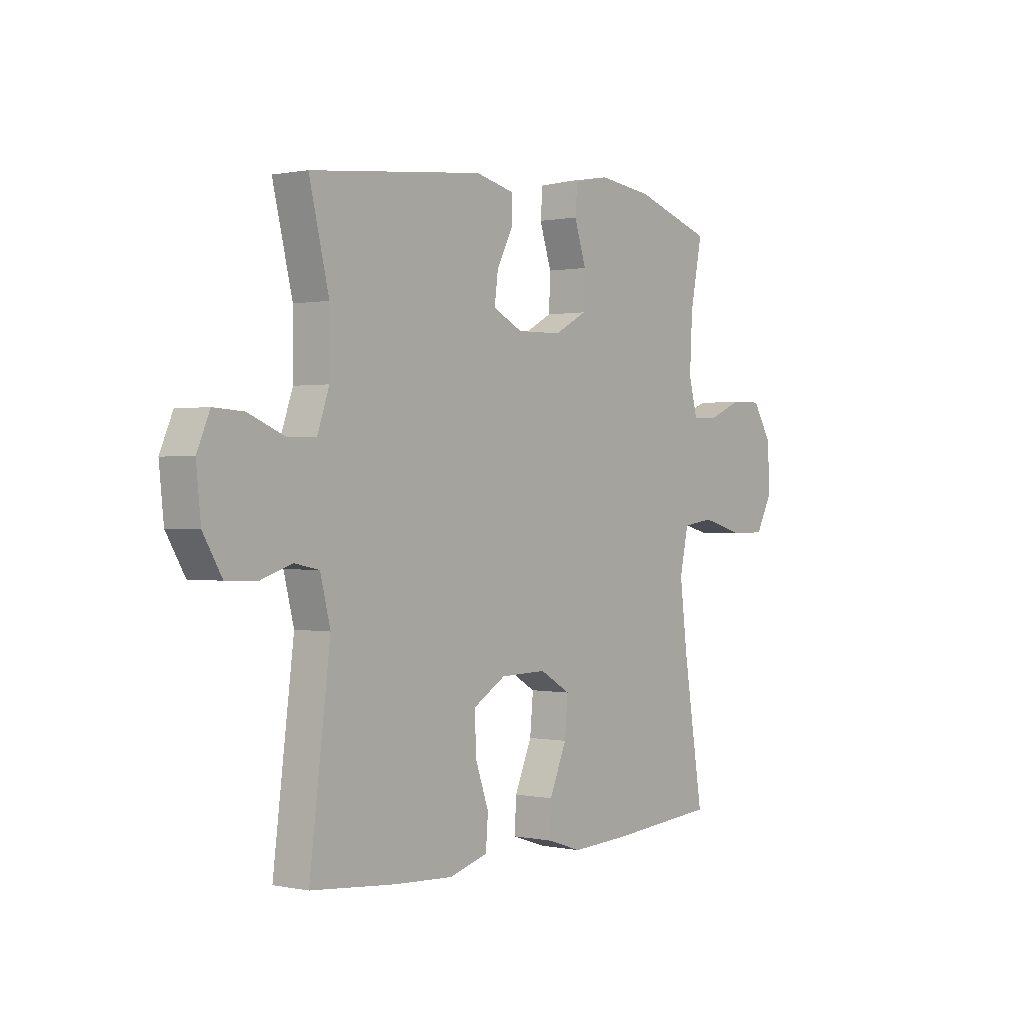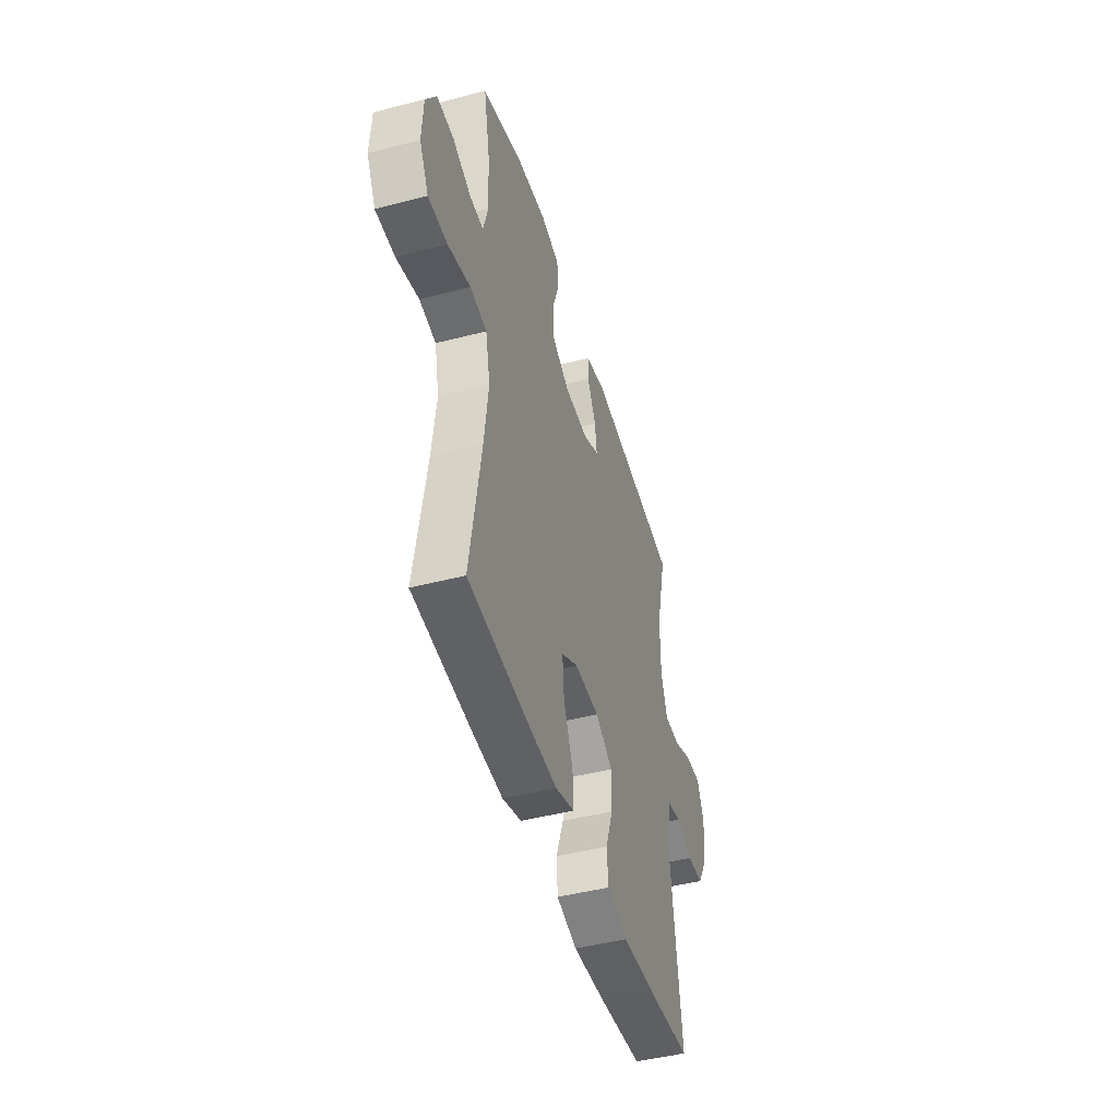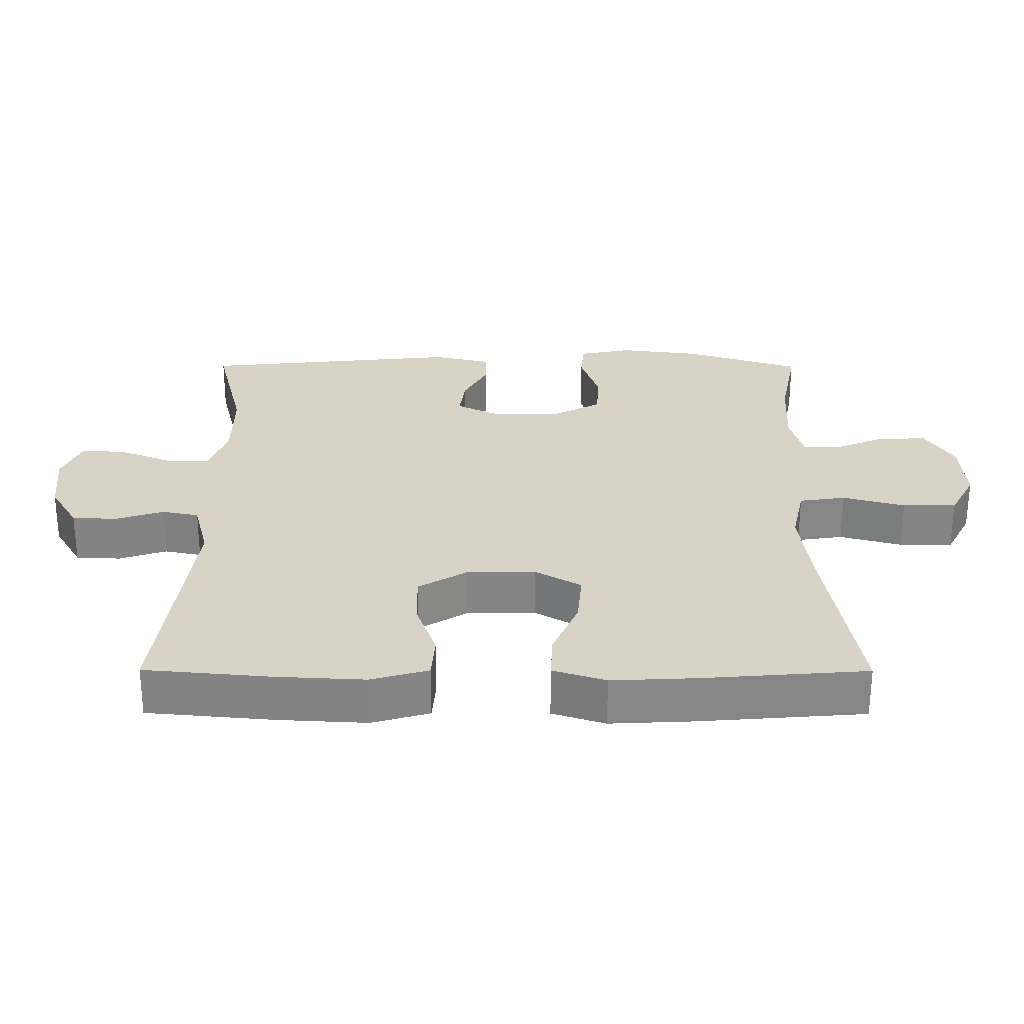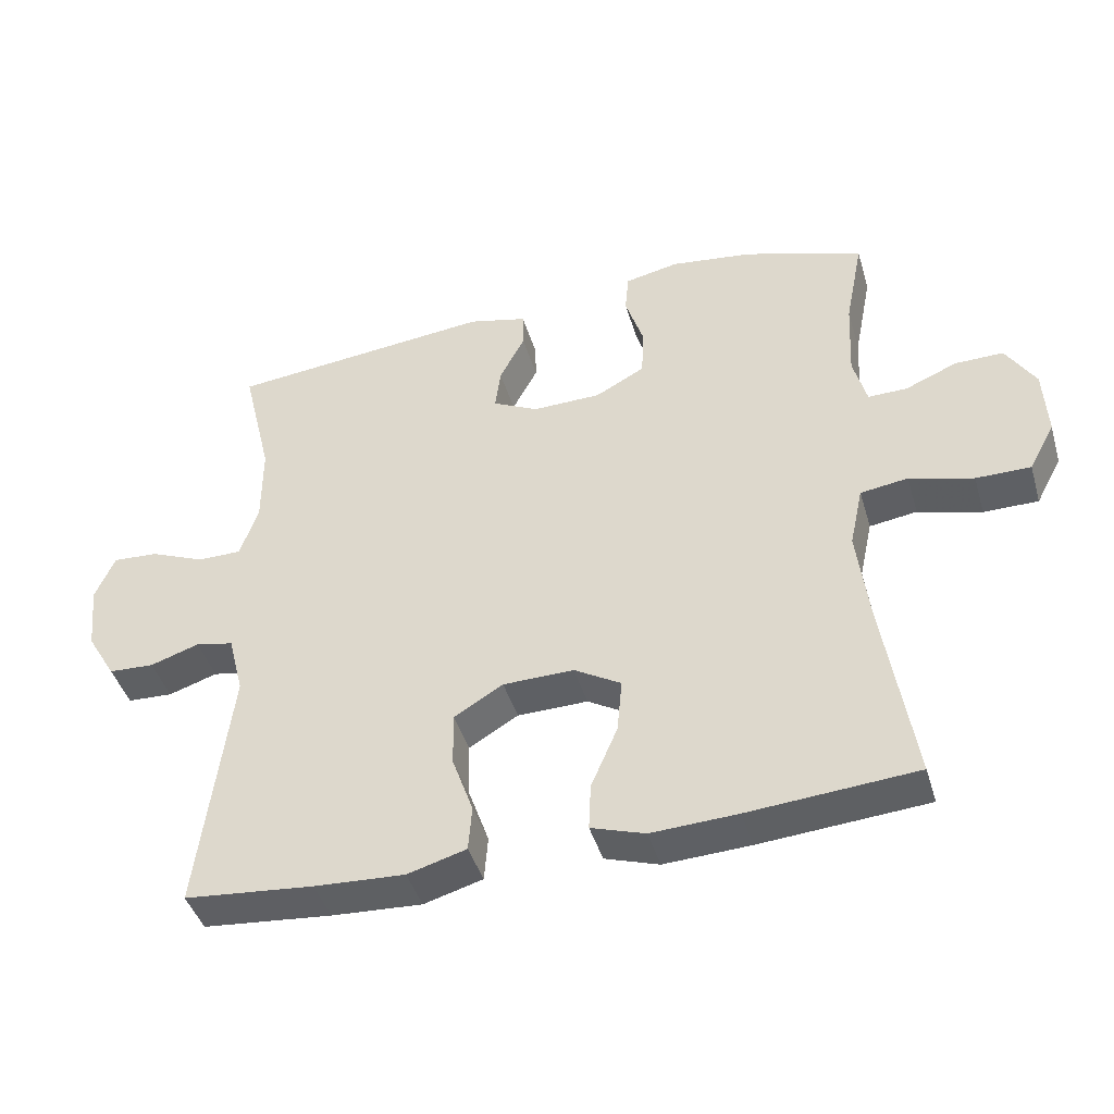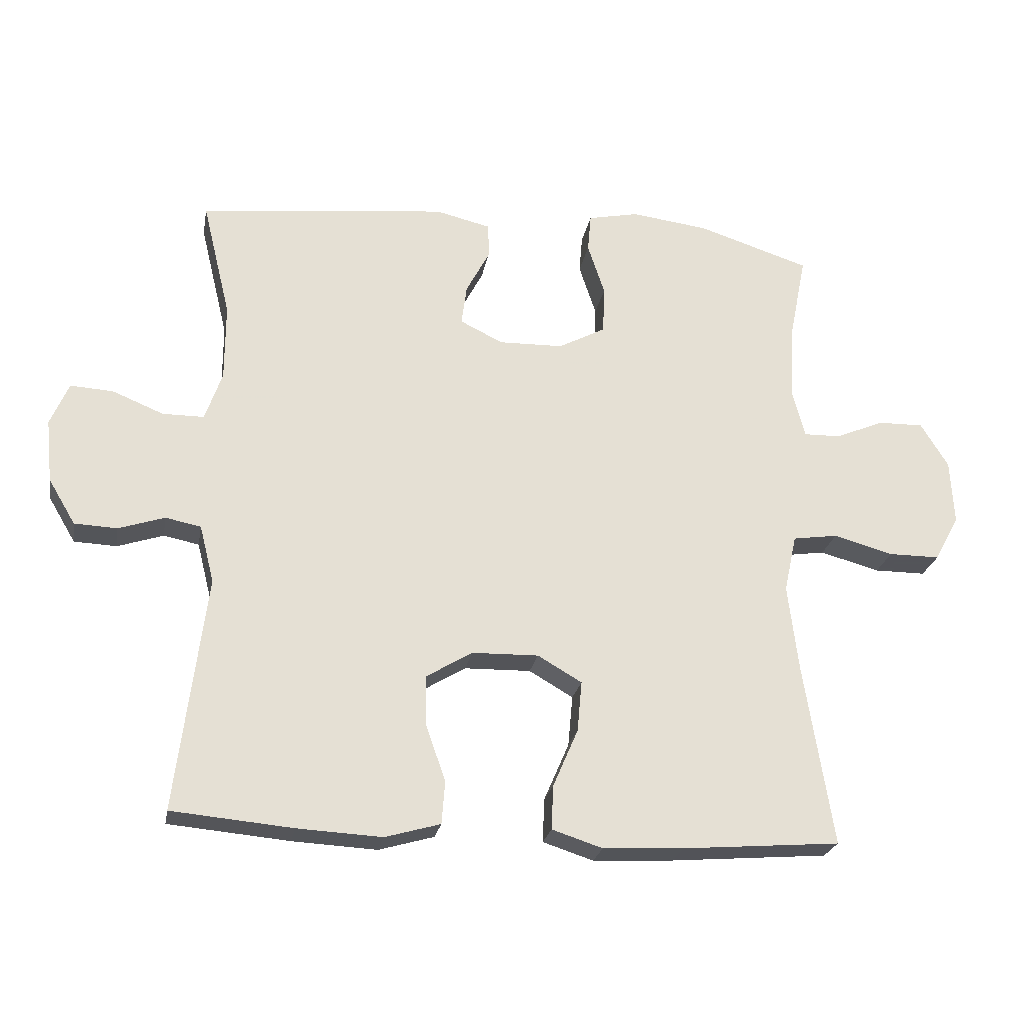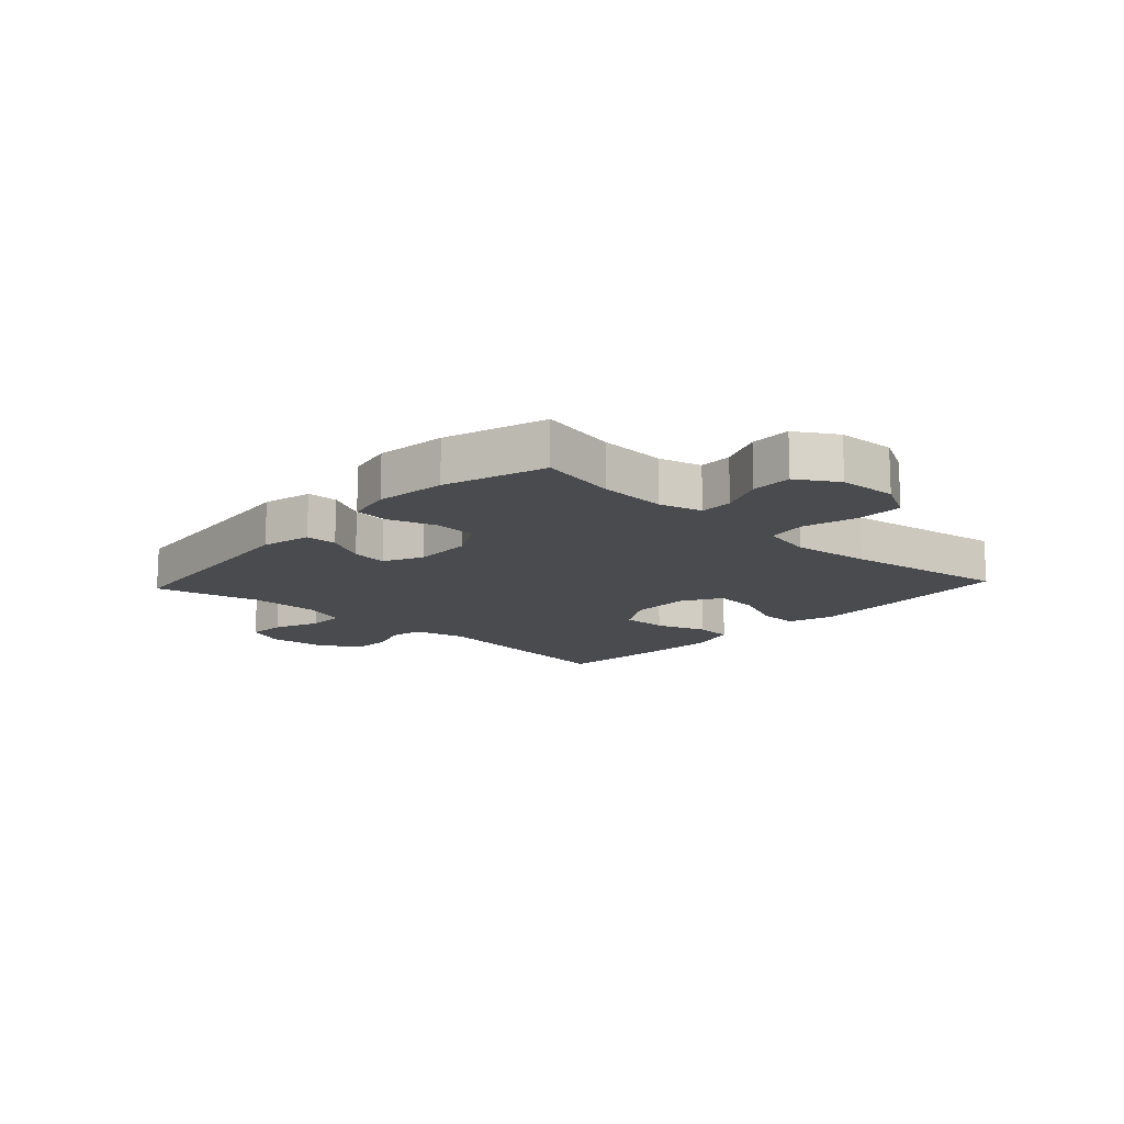
<metadata>
{"format":"obj","ext":"obj","renderer":"f3d","projection":"perspective","resolution":1024,"background":"white","views":[{"elev":0.5,"azim":-52.4,"up":"+Z"},{"elev":-45.8,"azim":106.6,"up":"+Z"},{"elev":-61.8,"azim":-0.1,"up":"+Z"},{"elev":-43.0,"azim":16.2,"up":"+Z"},{"elev":-23.9,"azim":-10.1,"up":"+Z"},{"elev":-13.8,"azim":47.2,"up":"+Y"}]}
</metadata>
<code>
v 0.5 0.07 0.5
v 0.474 0.07 0.369
v 0.468 0.07 0.255
v 0.487 0.07 0.183
v 0.543 0.07 0.184
v 0.617 0.07 0.215
v 0.686 0.07 0.216
v 0.728 0.07 0.148
v 0.733 0.07 0.05
v 0.696 0.07 -0.019
v 0.618 0.07 -0.019
v 0.527 0.07 0.006
v 0.459 0.07 -0.004
v 0.44 0.07 -0.091
v 0.456 0.07 -0.223
v 0.5 0.07 -0.5
v 0.261 0.07 -0.519
v 0.138 0.07 -0.525
v 0.061 0.07 -0.5
v 0.064 0.07 -0.433
v 0.102 0.07 -0.345
v 0.109 0.07 -0.268
v 0.042 0.07 -0.229
v -0.059 0.07 -0.231
v -0.129 0.07 -0.273
v -0.128 0.07 -0.35
v -0.098 0.07 -0.435
v -0.103 0.07 -0.5
v -0.187 0.07 -0.524
v -0.316 0.07 -0.517
v -0.5 0.07 -0.5
v -0.455 0.07 -0.142
v -0.477 0.07 -0.055
v -0.531 0.07 -0.044
v -0.601 0.07 -0.067
v -0.666 0.07 -0.064
v -0.707 0.07 0.005
v -0.717 0.07 0.101
v -0.689 0.07 0.166
v -0.624 0.07 0.162
v -0.546 0.07 0.13
v -0.483 0.07 0.13
v -0.457 0.07 0.205
v -0.457 0.07 0.322
v -0.5 0.07 0.5
v -0.122 0.07 0.539
v -0.038 0.07 0.519
v -0.037 0.07 0.466
v -0.073 0.07 0.398
v -0.081 0.07 0.337
v -0.016 0.07 0.305
v 0.082 0.07 0.307
v 0.153 0.07 0.345
v 0.156 0.07 0.417
v 0.13 0.07 0.496
v 0.135 0.07 0.554
v 0.212 0.07 0.57
v 0.33 0.07 0.555
v 0.5 0 0.5
v 0.474 0 0.369
v 0.468 0 0.255
v 0.487 0 0.183
v 0.543 0 0.184
v 0.617 0 0.215
v 0.686 0 0.216
v 0.728 0 0.148
v 0.733 0 0.05
v 0.696 0 -0.019
v 0.618 0 -0.019
v 0.527 0 0.006
v 0.459 0 -0.004
v 0.44 0 -0.091
v 0.456 0 -0.223
v 0.5 0 -0.5
v 0.261 0 -0.519
v 0.138 0 -0.525
v 0.061 0 -0.5
v 0.064 0 -0.433
v 0.102 0 -0.345
v 0.109 0 -0.268
v 0.042 0 -0.229
v -0.059 0 -0.231
v -0.129 0 -0.273
v -0.128 0 -0.35
v -0.098 0 -0.435
v -0.103 0 -0.5
v -0.187 0 -0.524
v -0.316 0 -0.517
v -0.5 0 -0.5
v -0.455 0 -0.142
v -0.477 0 -0.055
v -0.531 0 -0.044
v -0.601 0 -0.067
v -0.666 0 -0.064
v -0.707 0 0.005
v -0.717 0 0.101
v -0.689 0 0.166
v -0.624 0 0.162
v -0.546 0 0.13
v -0.483 0 0.13
v -0.457 0 0.205
v -0.457 0 0.322
v -0.5 0 0.5
v -0.122 0 0.539
v -0.038 0 0.519
v -0.037 0 0.466
v -0.073 0 0.398
v -0.081 0 0.337
v -0.016 0 0.305
v 0.082 0 0.307
v 0.153 0 0.345
v 0.156 0 0.417
v 0.13 0 0.496
v 0.135 0 0.554
v 0.212 0 0.57
v 0.33 0 0.555
f 57 58 1 2
f 54 55 56 57
f 53 54 57 2
f 52 53 2 3
f 51 52 3 4
f 46 47 48 49
f 44 45 46 49
f 43 44 49 50
f 42 43 50 51
f 38 39 40 41
f 38 41 42
f 37 38 42
f 34 35 36 37
f 33 34 37 42
f 32 33 42 51
f 26 27 28 29
f 25 26 29 30
f 18 19 20 21
f 18 21 22
f 15 16 17 18
f 14 15 18 22
f 13 14 22 23
f 9 10 11 12
f 9 12 13
f 8 9 13
f 5 6 7 8
f 4 5 8 13
f 25 30 31 32
f 24 25 32 51
f 23 24 51
f 4 13 23 51
f 60 59 116 115
f 115 114 113 112
f 60 115 112 111
f 61 60 111 110
f 62 61 110 109
f 107 106 105 104
f 107 104 103 102
f 108 107 102 101
f 109 108 101 100
f 99 98 97 96
f 100 99 96
f 100 96 95
f 95 94 93 92
f 100 95 92 91
f 109 100 91 90
f 87 86 85 84
f 88 87 84 83
f 79 78 77 76
f 80 79 76
f 76 75 74 73
f 80 76 73 72
f 81 80 72 71
f 70 69 68 67
f 71 70 67
f 71 67 66
f 66 65 64 63
f 71 66 63 62
f 90 89 88 83
f 109 90 83 82
f 109 82 81
f 109 81 71 62
f 1 59 60 2
f 2 60 61 3
f 3 61 62 4
f 4 62 63 5
f 5 63 64 6
f 6 64 65 7
f 7 65 66 8
f 8 66 67 9
f 9 67 68 10
f 10 68 69 11
f 11 69 70 12
f 12 70 71 13
f 13 71 72 14
f 14 72 73 15
f 15 73 74 16
f 16 74 75 17
f 17 75 76 18
f 18 76 77 19
f 19 77 78 20
f 20 78 79 21
f 21 79 80 22
f 22 80 81 23
f 23 81 82 24
f 24 82 83 25
f 25 83 84 26
f 26 84 85 27
f 27 85 86 28
f 28 86 87 29
f 29 87 88 30
f 30 88 89 31
f 31 89 90 32
f 32 90 91 33
f 33 91 92 34
f 34 92 93 35
f 35 93 94 36
f 36 94 95 37
f 37 95 96 38
f 38 96 97 39
f 39 97 98 40
f 40 98 99 41
f 41 99 100 42
f 42 100 101 43
f 43 101 102 44
f 44 102 103 45
f 45 103 104 46
f 46 104 105 47
f 47 105 106 48
f 48 106 107 49
f 49 107 108 50
f 50 108 109 51
f 51 109 110 52
f 52 110 111 53
f 53 111 112 54
f 54 112 113 55
f 55 113 114 56
f 56 114 115 57
f 57 115 116 58
f 58 116 59 1

</code>
